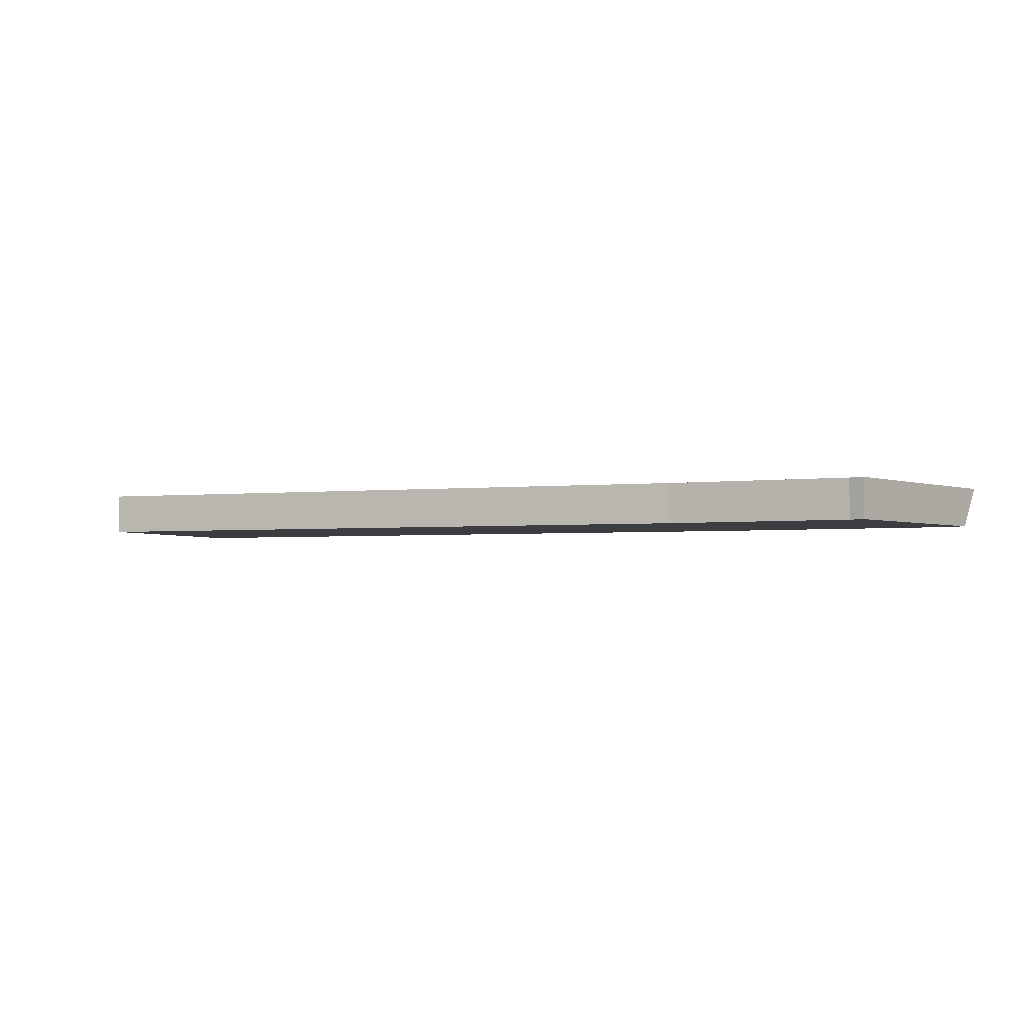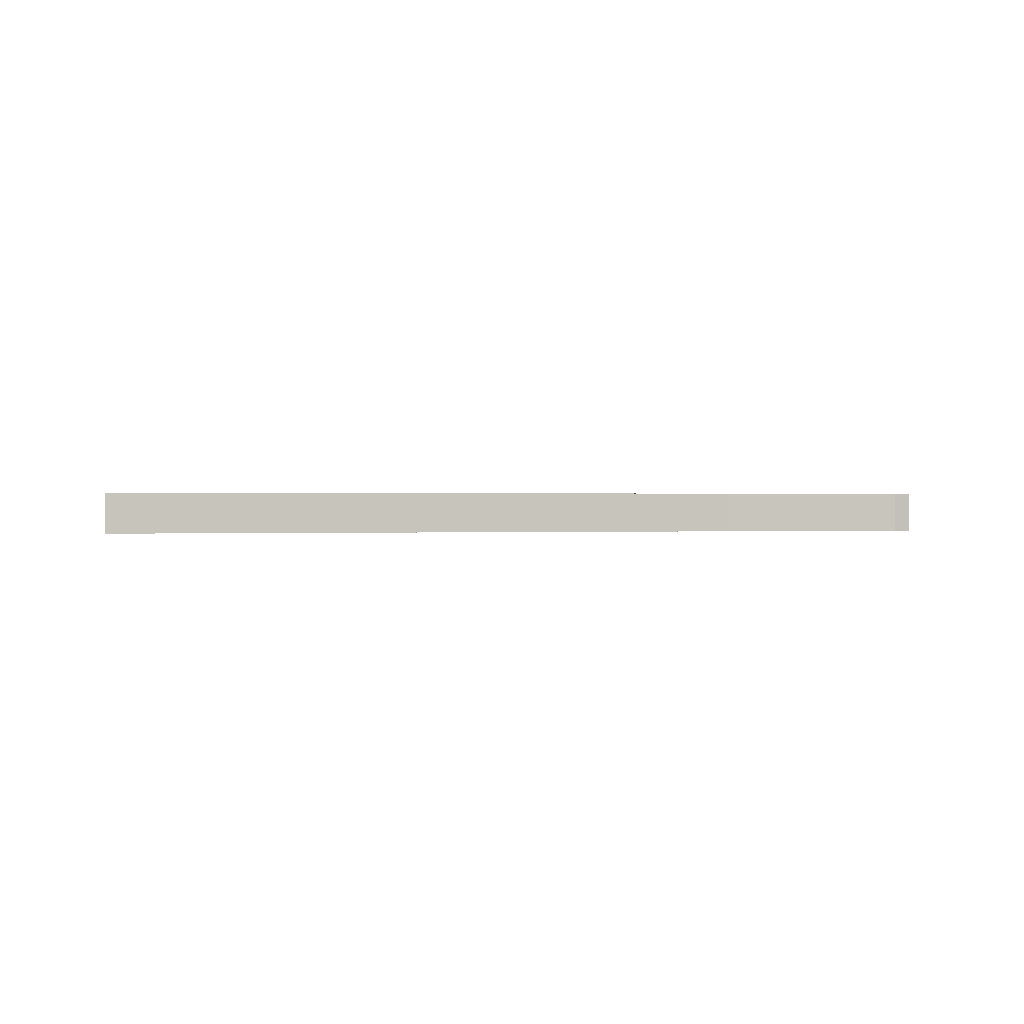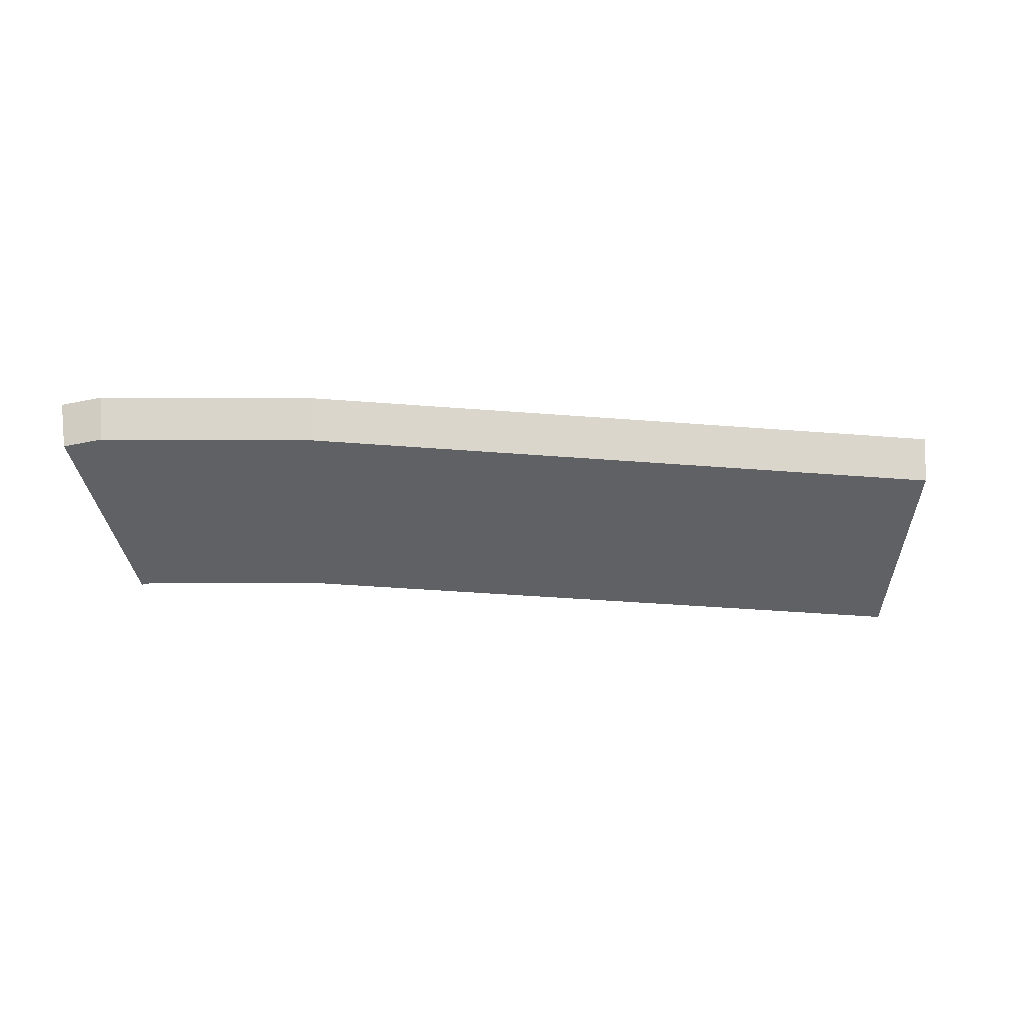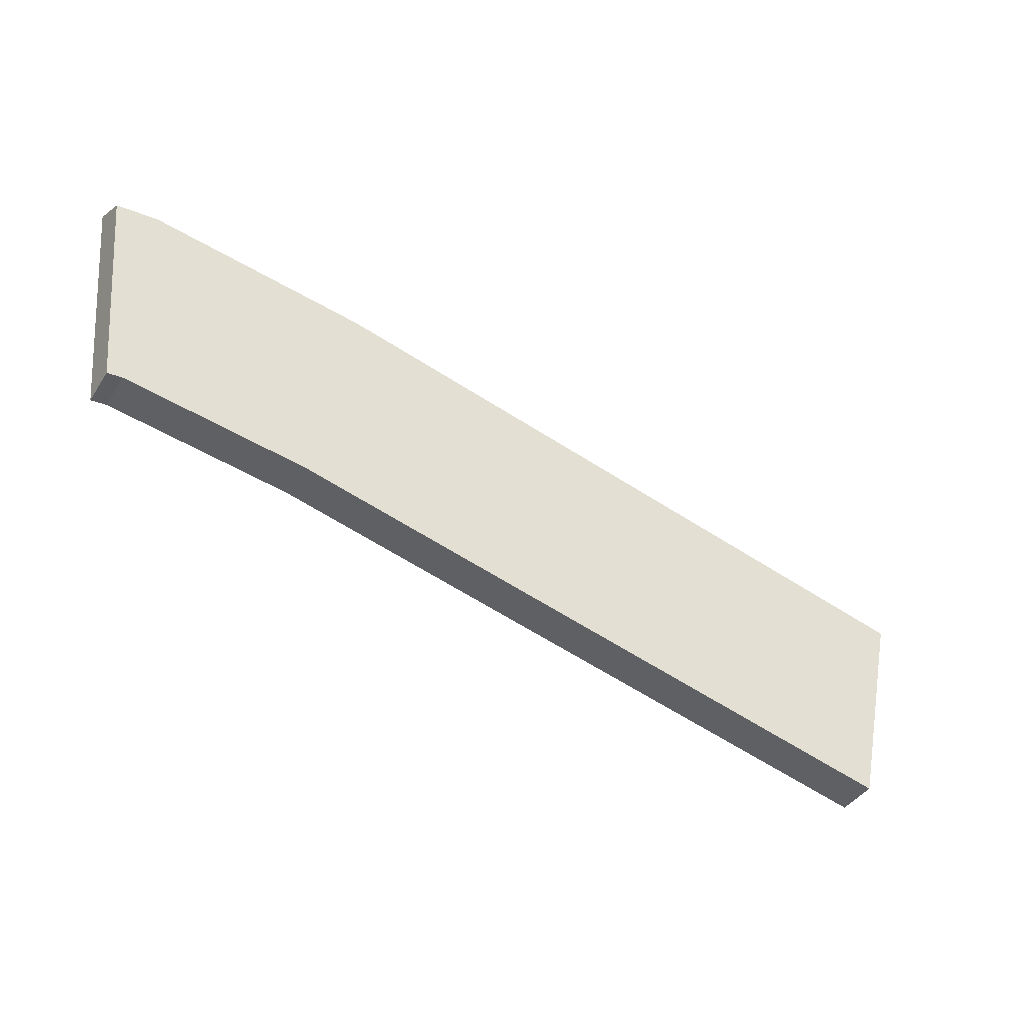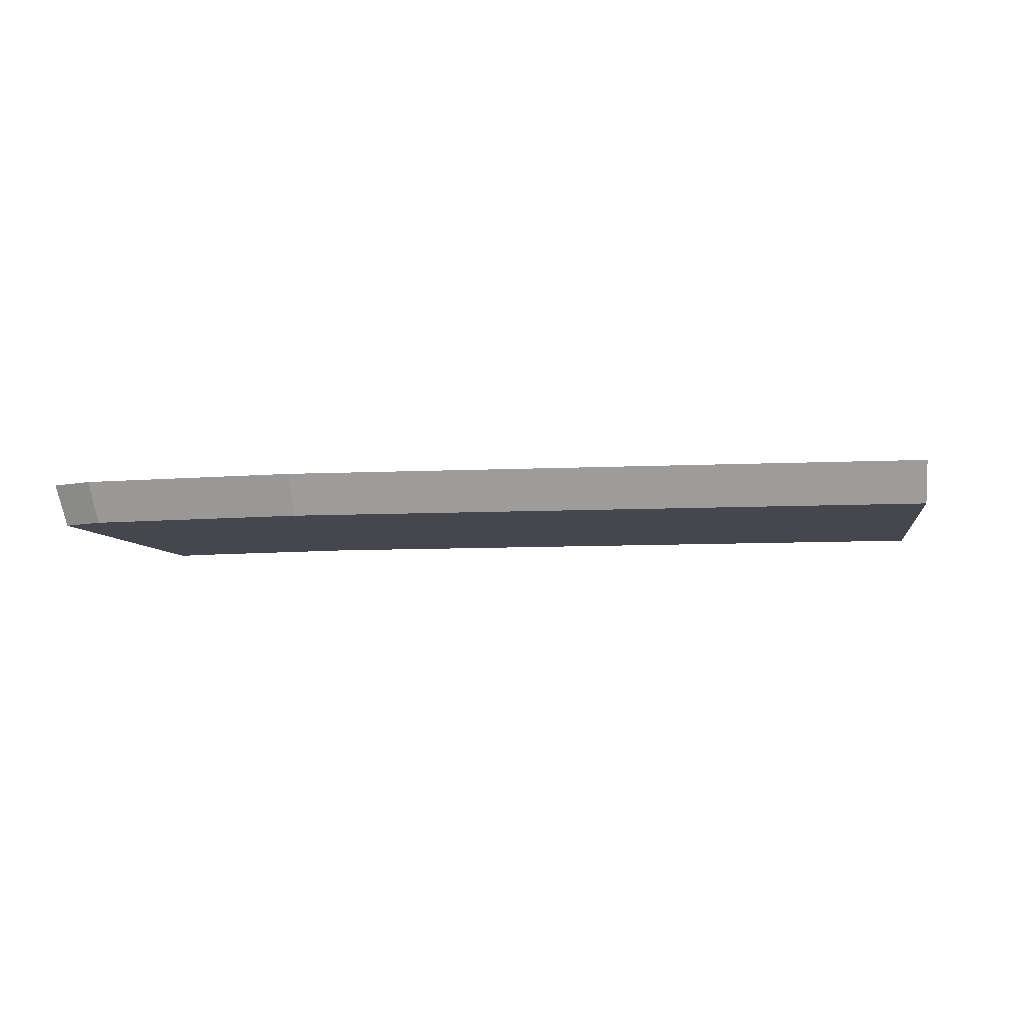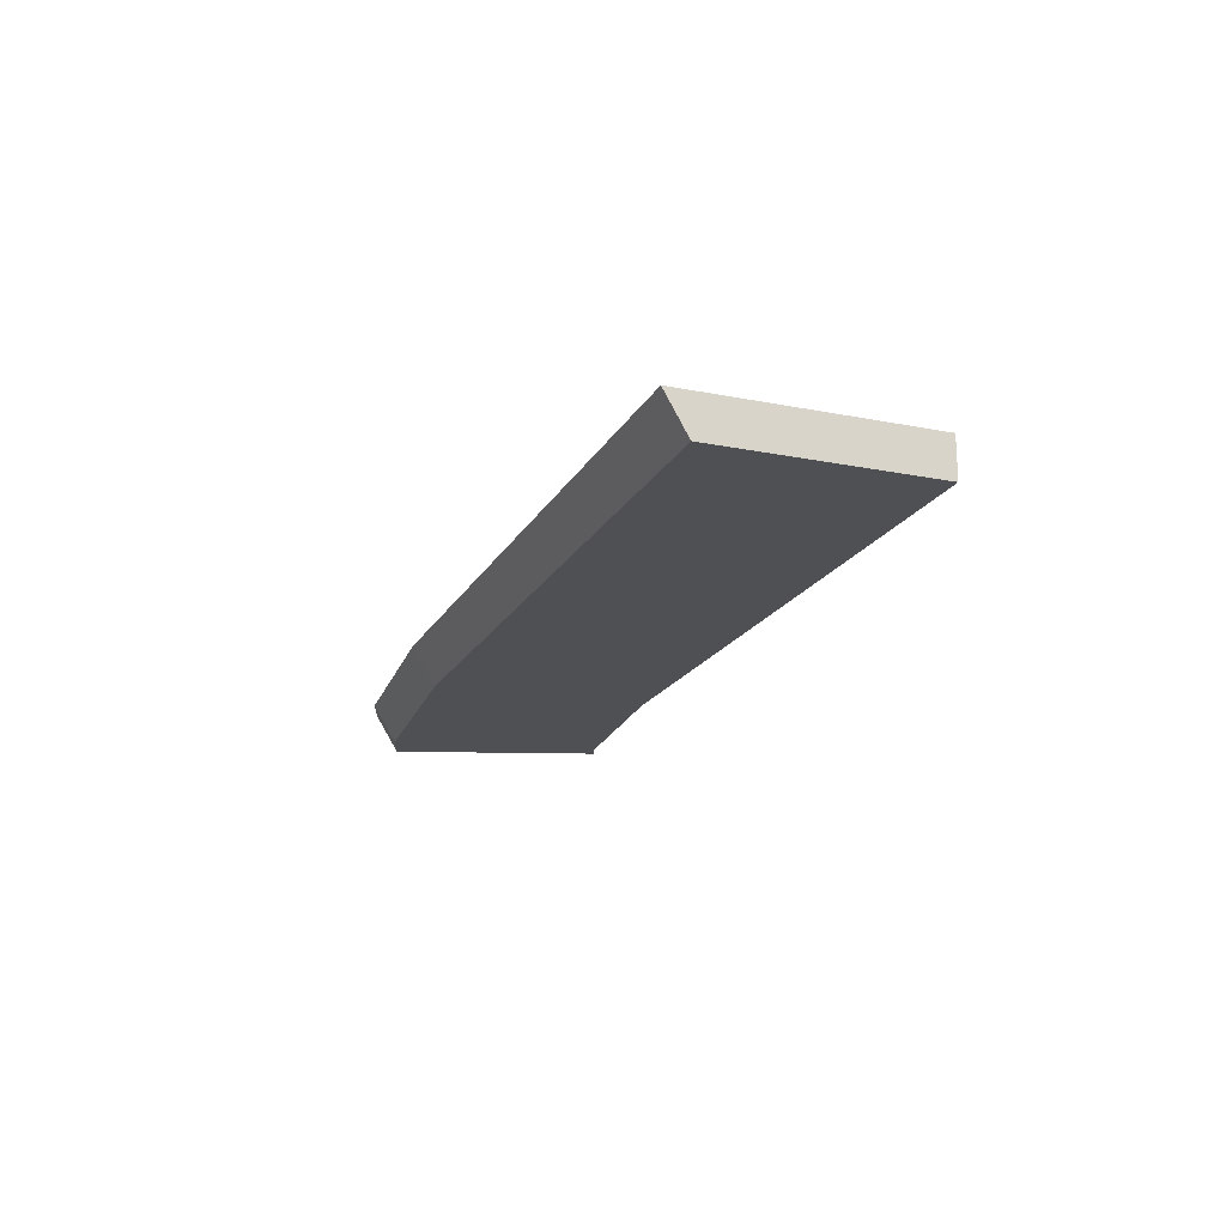
<metadata>
{"format":"obj","ext":"obj","renderer":"f3d","projection":"perspective","resolution":1024,"background":"white","views":[{"elev":-2.8,"azim":34.0,"up":"+Z"},{"elev":0.4,"azim":1.1,"up":"+Z"},{"elev":-45.5,"azim":-172.3,"up":"+Z"},{"elev":-41.2,"azim":149.9,"up":"+Y"},{"elev":-11.0,"azim":-161.4,"up":"+Z"},{"elev":-18.7,"azim":-98.1,"up":"+Z"}]}
</metadata>
<code>
g A_2_460_B01_T03
v 428.8 1467 465
v 429.1 1465 462
v 429.4 1464 460
v 432.1 1452 465
v 434.8 1440 460
v 435.4 1438 460
v 435.4 1438 465
v 450.3 1441 465
v 456.5 1443 465
v 458.5 1474 465
v 459.3 1443 465
v 462.7 1444 460
v 465.1 1445 460
v 465.1 1445 465
v 465.4 1445 460
v 483.5 1479 465
v 489.5 1450 465
v 504.8 1454 465
v 508.4 1485 465
v 508.8 1482 460
v 509.7 1455 460
v 513.8 1456 460
v 513.8 1456 465
v 522.1 1487 465
v 525.1 1457 465
v 534.5 1458 460
v 535.8 1489 465
v 535.9 1486 460
v 536.4 1459 460
v 536.4 1459 465
v 537.4 1459 465
v 538.2 1459 460
v 538.3 1459 460
v 538.3 1459 465
v 538.6 1489 465
v 539.3 1468 460
v 539.4 1469 465
v 539.5 1471 465
v 539.8 1473 465
v 540.5 1480 460
v 540.7 1483 460
v 540.7 1483 465
v 541 1485 460
v 541 1486 460.1
v 541 1486 465
v 541.1 1486 461
v 541.3 1488 465
f 4 1 2
f 2 1 10
f 10 1 4
f 4 2 3
f 3 2 10
f 4 3 5
f 5 3 12
f 20 3 10
f 12 3 13
f 13 3 15
f 15 3 20
f 7 4 5
f 8 4 7
f 10 4 8
f 7 5 6
f 6 5 12
f 7 6 8
f 8 6 12
f 10 8 9
f 9 8 12
f 10 9 11
f 11 9 12
f 14 10 11
f 17 10 14
f 16 10 17
f 20 10 16
f 14 11 12
f 14 12 13
f 14 13 15
f 17 14 15
f 17 15 21
f 21 15 20
f 18 16 17
f 19 16 18
f 20 16 19
f 18 17 21
f 19 18 23
f 23 18 21
f 20 19 28
f 25 19 23
f 28 19 24
f 24 19 45
f 37 19 25
f 38 19 37
f 39 19 38
f 42 19 39
f 45 19 42
f 21 20 22
f 22 20 36
f 41 20 28
f 36 20 40
f 40 20 41
f 23 21 22
f 23 22 25
f 25 22 26
f 26 22 36
f 28 24 27
f 27 24 45
f 30 25 26
f 37 25 30
f 30 26 29
f 29 26 36
f 28 27 35
f 35 27 45
f 46 28 35
f 41 28 43
f 43 28 44
f 44 28 46
f 30 29 31
f 31 29 32
f 32 29 36
f 37 30 31
f 34 31 32
f 37 31 34
f 34 32 33
f 33 32 36
f 34 33 36
f 37 34 36
f 47 35 45
f 46 35 47
f 37 36 38
f 38 36 39
f 39 36 40
f 41 39 40
f 44 39 41
f 42 39 44
f 44 41 43
f 46 42 44
f 45 42 46
f 47 45 46

</code>
